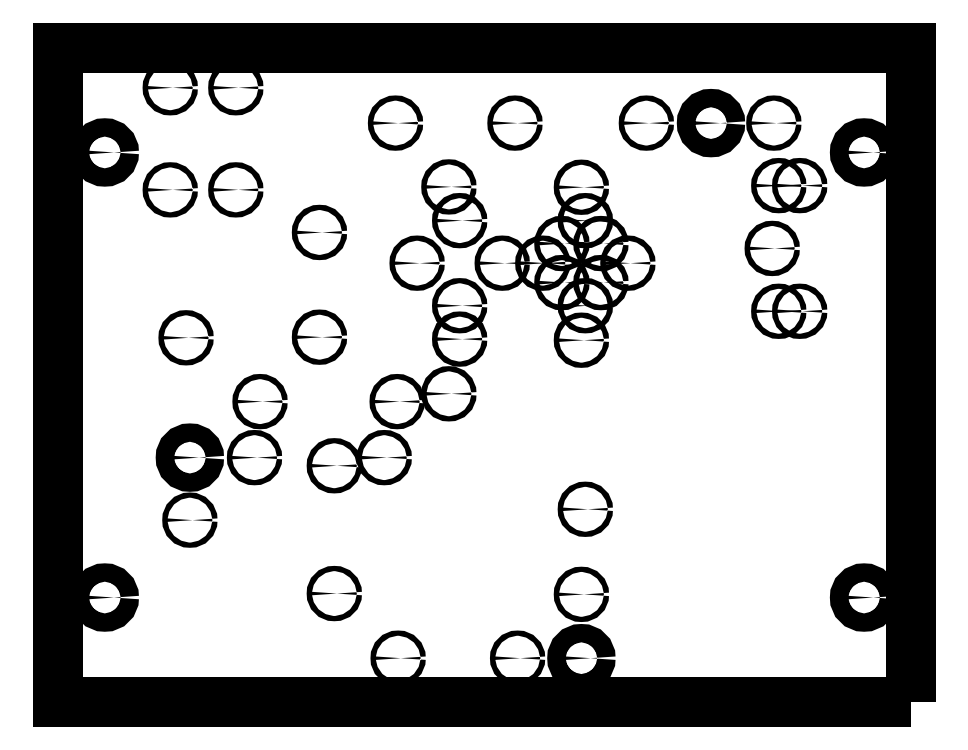
<metadata>
{"format":"dxf","ext":"dxf","renderer":"ezdxf+matplotlib","layout":"modelspace","background":"white","min_lineweight":24,"dpi":150}
</metadata>
<code>
0
SECTION
2
ENTITIES
0
CIRCLE
8
0
10
-888.1
20
871.2
30
0
40
3.5
210
0
220
0
230
1
0
CIRCLE
8
0
10
-937.6
20
846.7
30
0
40
1
210
0
220
0
230
1
0
CIRCLE
8
0
10
-988.2
20
767.8
30
0
40
1
210
0
220
0
230
1
0
CIRCLE
8
0
10
-930.2
20
810.3
30
0
40
1
210
0
220
0
230
1
0
CIRCLE
8
0
10
-1060
20
764.8
30
0
40
1
210
0
220
0
230
1
0
CIRCLE
8
0
10
-962
20
666.8
30
0
40
1
210
0
220
0
230
1
0
CIRCLE
8
0
10
-864.7
20
823.3
30
0
40
1
210
0
220
0
230
1
0
CIRCLE
8
0
10
-952.4
20
817.7
30
0
40
1
210
0
220
0
230
1
0
CIRCLE
8
0
10
-919.9
20
817.7
30
0
40
1
210
0
220
0
230
1
0
CIRCLE
8
0
10
-864.1
20
871.2
30
0
40
1
210
0
220
0
230
1
0
CIRCLE
8
0
10
-1038
20
829.4
30
0
40
1
210
0
220
0
230
1
0
CIRCLE
8
0
10
-862.2
20
799.3
30
0
40
1
210
0
220
0
230
1
0
CIRCLE
8
0
10
-854.2
20
799.3
30
0
40
1
210
0
220
0
230
1
0
CIRCLE
8
0
10
-967.9
20
817.7
30
0
40
1
210
0
220
0
230
1
0
CIRCLE
8
0
10
-984.1
20
801.5
30
0
40
1
210
0
220
0
230
1
0
CIRCLE
8
0
10
-1070
20
845.7
30
0
40
1
210
0
220
0
230
1
0
CIRCLE
8
0
10
-984.1
20
834
30
0
40
1
210
0
220
0
230
1
0
CIRCLE
8
0
10
-937.6
20
788.3
30
0
40
1
210
0
220
0
230
1
0
CIRCLE
8
0
10
-1089
20
789.2
30
0
40
1
210
0
220
0
230
1
0
CIRCLE
8
0
10
-984.1
20
788.7
30
0
40
1
210
0
220
0
230
1
0
CIRCLE
8
0
10
-945.1
20
810.3
30
0
40
1
210
0
220
0
230
1
0
CIRCLE
8
0
10
-930.2
20
825.2
30
0
40
1
210
0
220
0
230
1
0
CIRCLE
8
0
10
-1013
20
743.4
30
0
40
1
210
0
220
0
230
1
0
CIRCLE
8
0
10
-937.6
20
666.8
30
0
40
3.5
210
0
220
0
230
1
0
CIRCLE
8
0
10
-963
20
871.2
30
0
40
1
210
0
220
0
230
1
0
CIRCLE
8
0
10
-1008
20
666.8
30
0
40
1
210
0
220
0
230
1
0
CIRCLE
8
0
10
-1008
20
764.8
30
0
40
1
210
0
220
0
230
1
0
CIRCLE
8
0
10
-1032
20
740.3
30
0
40
1
210
0
220
0
230
1
0
CIRCLE
8
0
10
-1009
20
871.2
30
0
40
1
210
0
220
0
230
1
0
CIRCLE
8
0
10
-937.6
20
691.2
30
0
40
1
210
0
220
0
230
1
0
CIRCLE
8
0
10
-936.1
20
801.5
30
0
40
1
210
0
220
0
230
1
0
CIRCLE
8
0
10
-1070
20
884.7
30
0
40
1
210
0
220
0
230
1
0
CIRCLE
8
0
10
-1000
20
817.7
30
0
40
1
210
0
220
0
230
1
0
CIRCLE
8
0
10
-1038
20
789.4
30
0
40
1
210
0
220
0
230
1
0
CIRCLE
8
0
10
-862.2
20
847.3
30
0
40
1
210
0
220
0
230
1
0
CIRCLE
8
0
10
-854.2
20
847.3
30
0
40
1
210
0
220
0
230
1
0
CIRCLE
8
0
10
-988.2
20
846.8
30
0
40
1
210
0
220
0
230
1
0
CIRCLE
8
0
10
-1095
20
845.7
30
0
40
1
210
0
220
0
230
1
0
CIRCLE
8
0
10
-1095
20
884.7
30
0
40
1
210
0
220
0
230
1
0
CIRCLE
8
0
10
-936.1
20
834
30
0
40
1
210
0
220
0
230
1
0
CIRCLE
8
0
10
-1087
20
719.6
30
0
40
1
210
0
220
0
230
1
0
CIRCLE
8
0
10
-936.1
20
723.7
30
0
40
1
210
0
220
0
230
1
0
CIRCLE
8
0
10
-1032
20
691.5
30
0
40
1
210
0
220
0
230
1
0
CIRCLE
8
0
10
-945.1
20
825.2
30
0
40
1
210
0
220
0
230
1
0
CIRCLE
8
0
10
-912.8
20
871.2
30
0
40
1
210
0
220
0
230
1
0
CIRCLE
8
0
10
-1062
20
743.4
30
0
40
1
210
0
220
0
230
1
0
CIRCLE
8
0
10
-1087
20
743.4
30
0
40
3.5
210
0
220
0
230
1
0
LWPOLYLINE
8
0
90
4
70
1
43
0
10
-811.7
20
650
10
-811.7
20
900
10
-1138
20
900
10
-1138
20
650
0
CIRCLE
8
0
10
-829.7
20
860
30
0
40
3.5
210
-0
220
0
230
1
0
CIRCLE
8
0
10
-1120
20
860
30
0
40
3.5
210
-0
220
0
230
1
0
CIRCLE
8
0
10
-1120
20
690
30
0
40
3.5
210
-0
220
0
230
1
0
CIRCLE
8
0
10
-829.7
20
690
30
0
40
3.5
210
-0
220
0
230
1
0
ENDSEC
0
EOF

</code>
